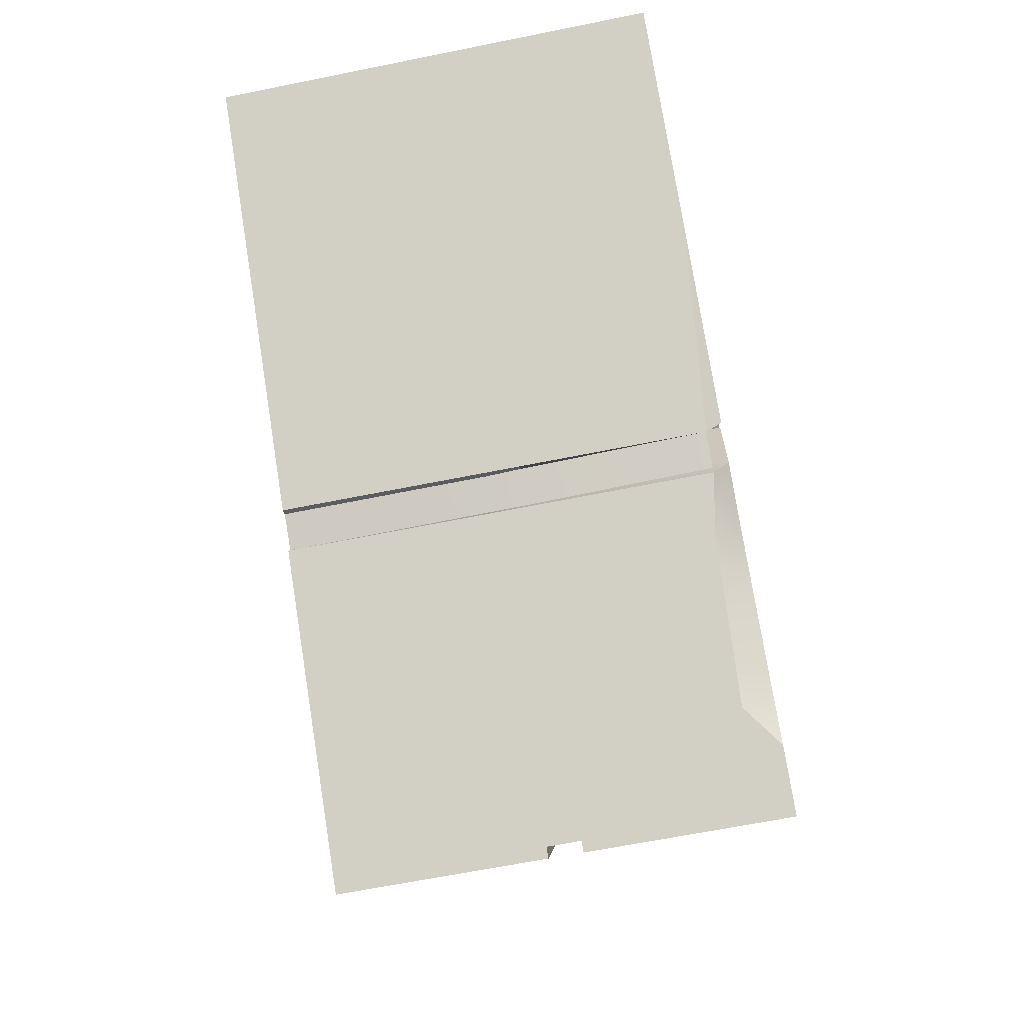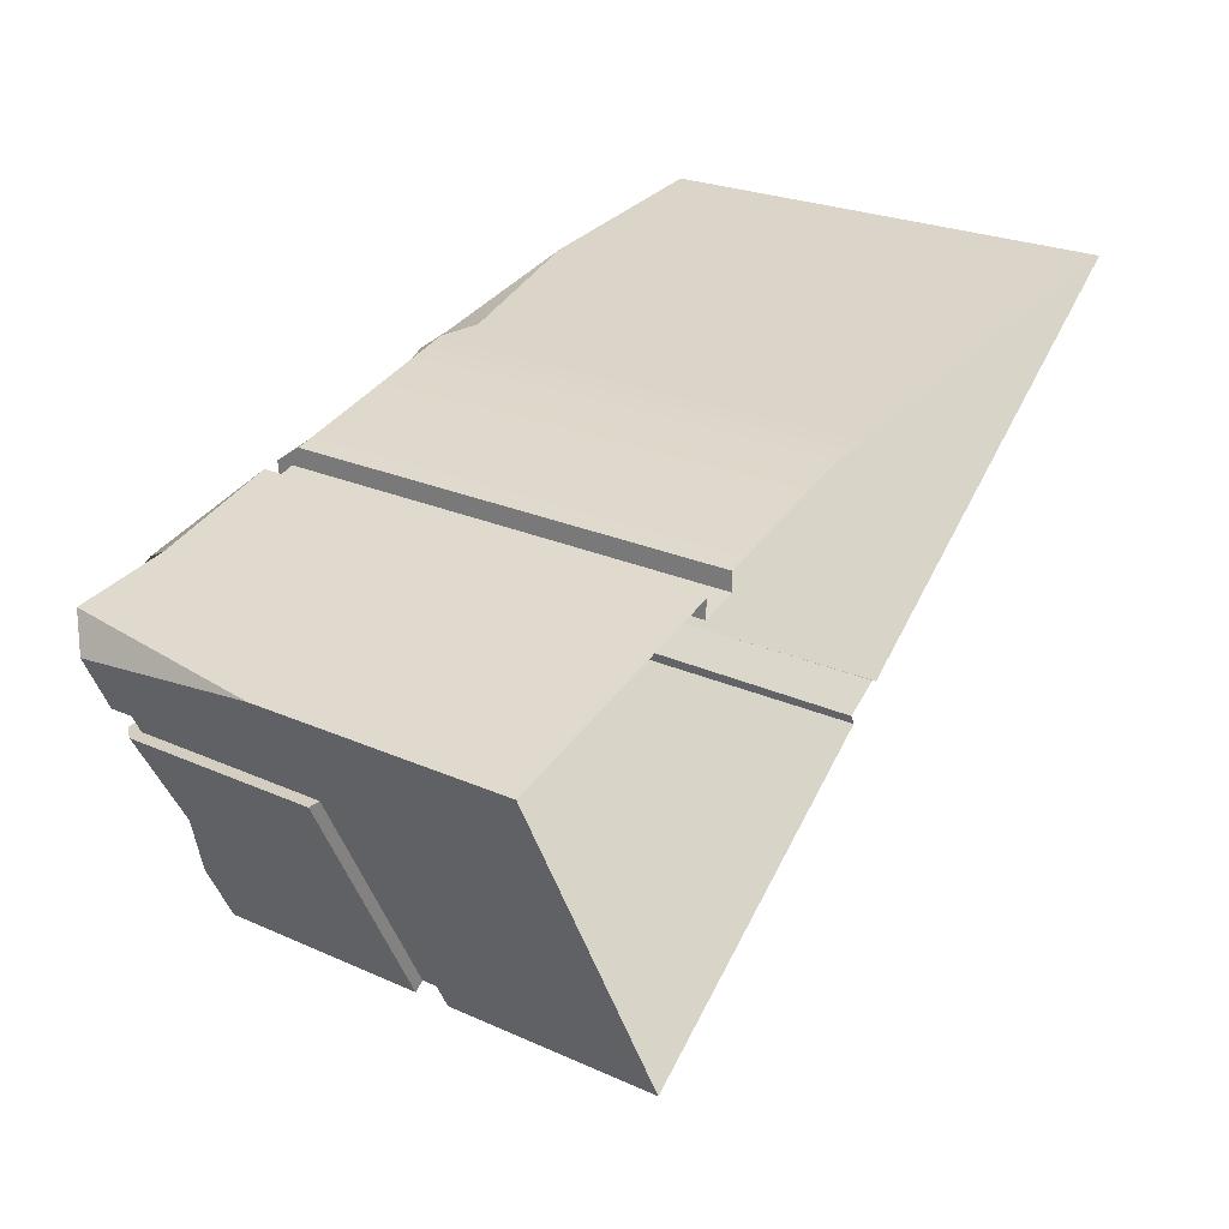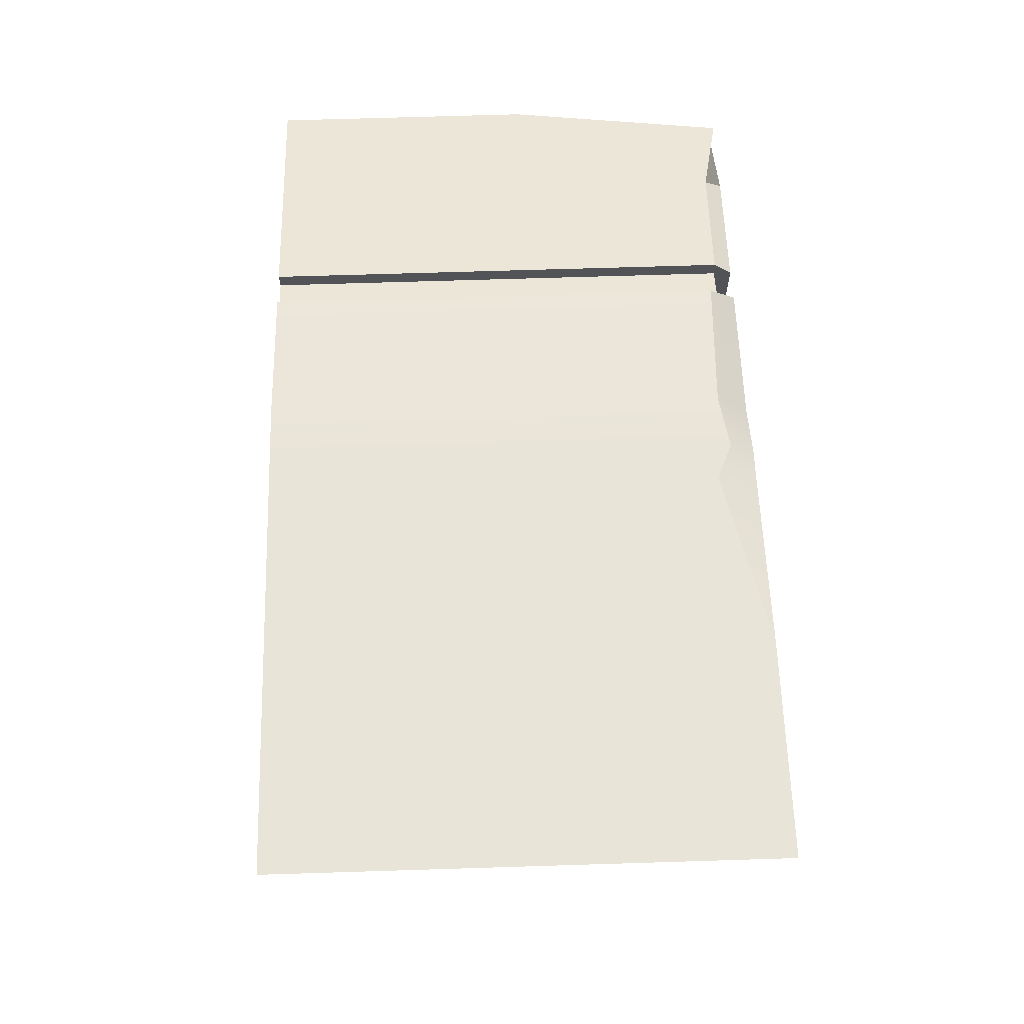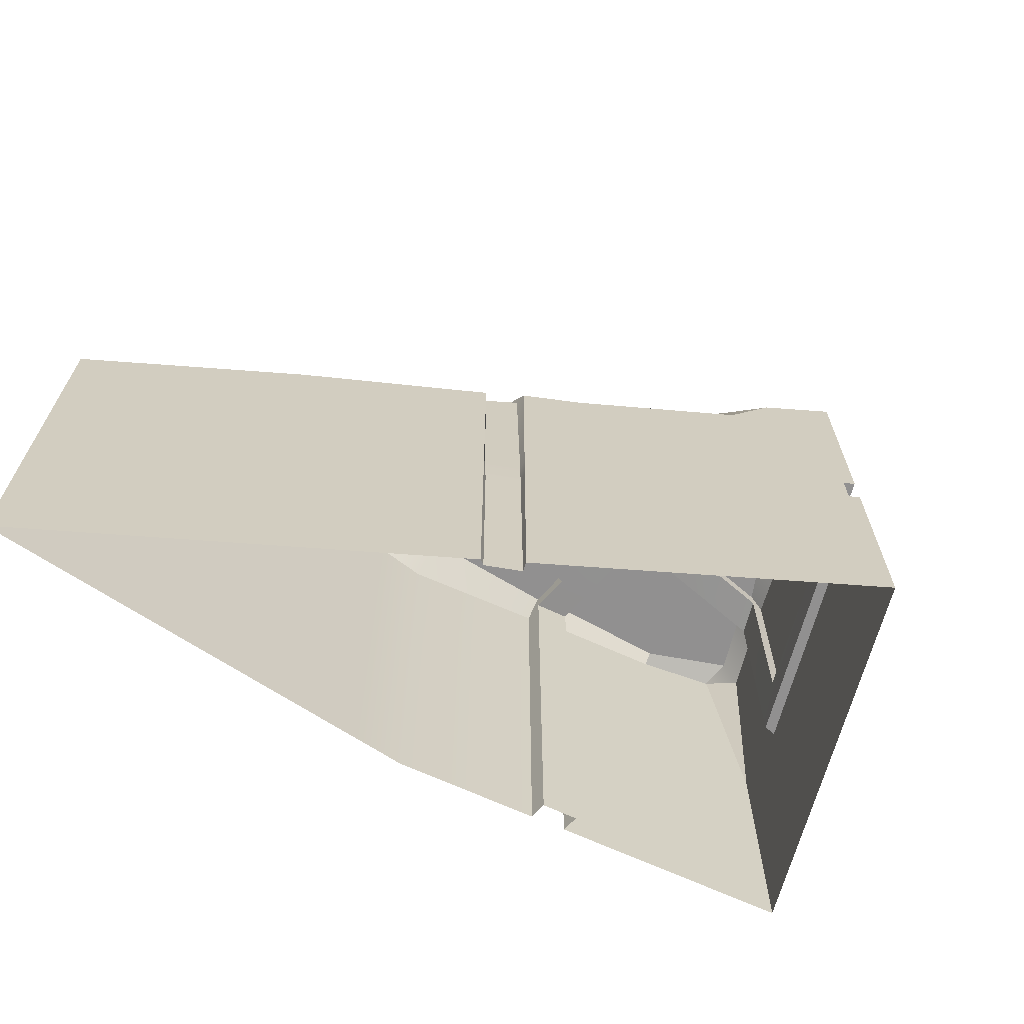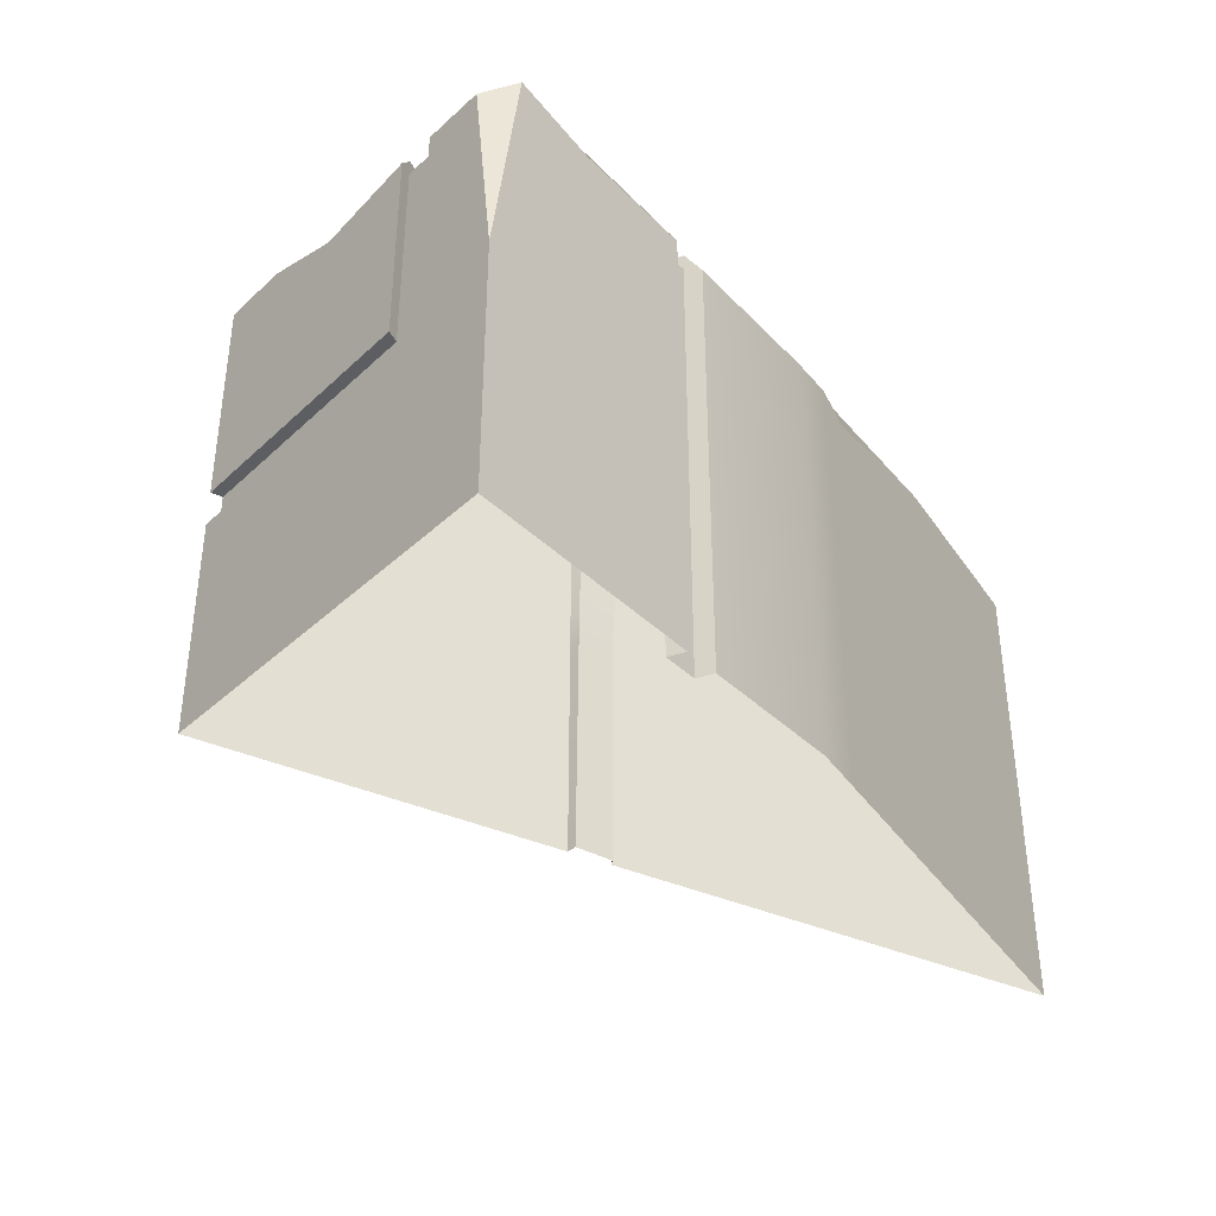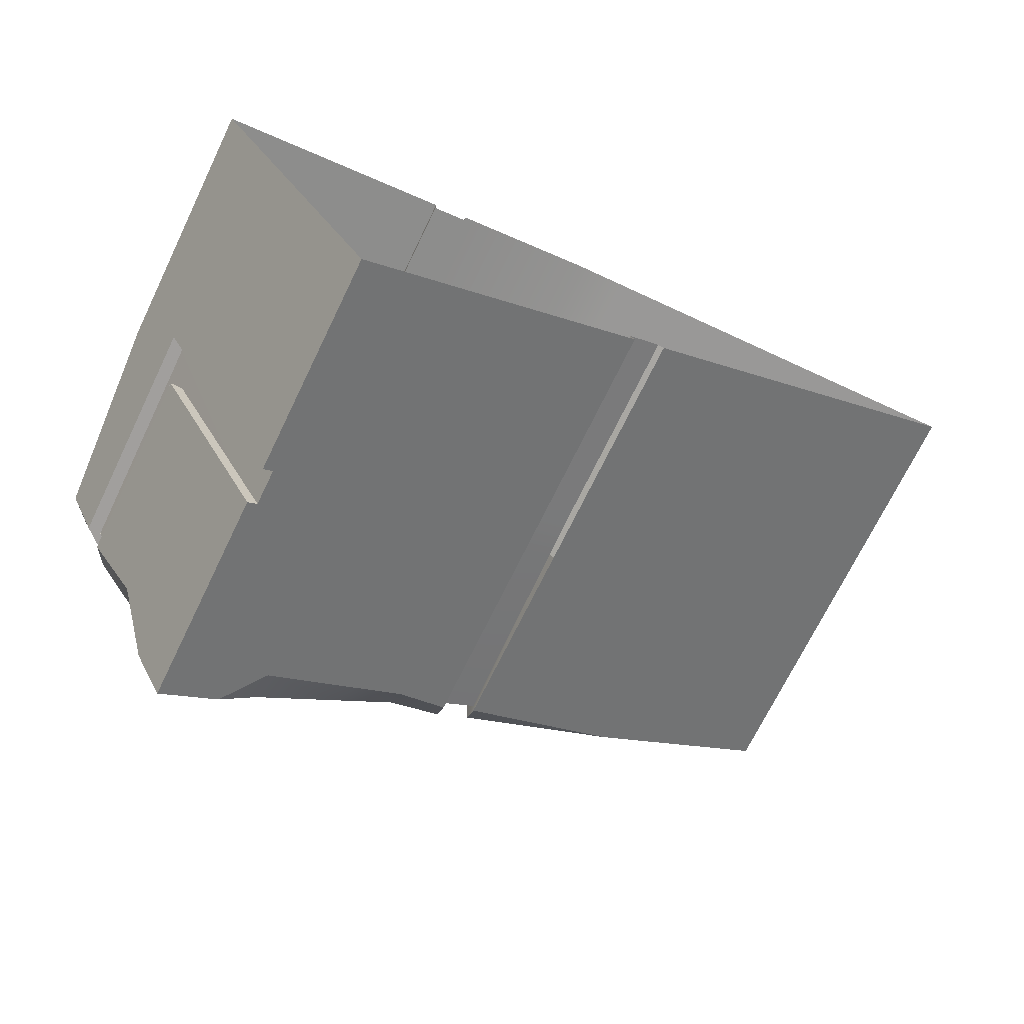
<metadata>
{"format":"obj","ext":"obj","renderer":"f3d","projection":"perspective","resolution":1024,"background":"white","views":[{"elev":-65.9,"azim":-78.6,"up":"+Y"},{"elev":24.9,"azim":125.9,"up":"+Y"},{"elev":67.7,"azim":-91.8,"up":"+Y"},{"elev":-65.8,"azim":-41.2,"up":"+Z"},{"elev":-37.5,"azim":113.1,"up":"+Z"},{"elev":-71.5,"azim":154.0,"up":"+Y"}]}
</metadata>
<code>
o Cube.001
v -0.5 4.9 0.4
v -0.5 4.9 -0.4
v 0.7 4 0.4
v 0.9084 4.461 -0.02726
v 0.5423 4.401 0.3704
v 0.2092 4.415 0.3704
v 0.9798 4.56 0.3663
v 0.1492 4.625 0.3704
v 0.7 4 -0.4
v 1 4.6 -0.4
v 0.3 4.8 -0.4
v 0.3 4.742 0.4
v 0.1492 4.441 0.4
v 0.1492 4.625 0.4
v 0.2092 4.368 0.3704
v 0.2092 4.397 0.4
v 0.1492 4.413 0.3704
v 0.2092 4.565 0.4
v 0.2092 4.565 0.3704
v 0.5423 4.701 0.4
v 0.6023 4.683 0.4
v 0.5423 4.565 0.4
v 0.5423 4.625 0.4
v 0.5423 4.401 0.4
v 0.5423 4.625 0.3704
v 0.5423 4.565 0.3704
v 0.9306 4.461 0.3704
v 0.6023 4.461 0.4
v 0.6023 4.461 0.3704
v 0.9006 4.401 0.373
v 0.9306 4.461 -0.02726
v 0.8775 4.401 0.373
v 0.9075 4.461 0.3704
v 0.7 4 0.03361
v 0.7 4 -0.02726
v 0.9006 4.401 0.03361
v 0.6838 4.012 0.03361
v 0.6838 4.012 -0.02726
v 0.8784 4.401 0.03361
v 0.5423 4.731 -0.4
v 0.5423 4.7 -0.4
v 0.6023 4.683 -0.4
v 0.6023 4.714 -0.4
v 0.6023 4.683 0.3704
v 0.5423 4.7 0.3714
v 1 4.6 -0.02726
v -0.5 4.9 -0.02726
v 0.3 4.8 -0.02726
v 0.5423 4.731 -0.02726
v 0.5423 4.7 -0.02726
v 0.6023 4.683 -0.02726
v 0.6023 4.714 -0.02726
v -0.5 4.9 0.03361
v 1 4.6 0.03361
v 0.6023 4.714 0.03361
v 0.6023 4.683 0.03361
v 0.5423 4.7 0.03361
v 0.5423 4.731 0.03361
v 0.3 4.8 0.03361
v 0.9079 4.461 0.03361
v 0.6023 4.401 0.3717
v 0.2092 4.625 0.3704
v 0.3 4.361 0.4
v 0.3 4.565 0.4
v 0.3059 4.565 0.3704
v 0.3059 4.625 0.3704
v 0.3 4.625 0.4
v 0.3 4.3 -0.4
v 0.3 4.3 -0.02726
v 0.3 4.3 0.03361
v 0.5423 4.143 0.4
v 0.6023 4.073 0.4
v 0.6023 4.401 0.4
v 0.6023 4.073 -0.4
v 0.5423 4.118 -0.4
v 0.6023 4.073 -0.02726
v 0.6023 4.073 0.03361
v 0.5423 4.118 -0.02726
v 0.5423 4.118 0.03361
v 0.1492 4.793 0.4
v 0.2092 4.784 0.4
v 0.2088 4.625 0.4
v 0.1492 4.413 -0.4
v 0.2092 4.368 -0.4
v 0.2092 4.368 -0.02726
v 0.2092 4.368 0.03361
v 0.1492 4.413 -0.02726
v 0.1492 4.413 0.03361
v 0.1492 4.819 -0.4
v 0.2092 4.811 -0.4
v 0.1492 4.819 -0.02726
v 0.1492 4.819 0.03361
v 0.2092 4.811 -0.02726
v 0.2092 4.811 0.03361
v -0.3892 4.886 0.4
v -0.3892 4.886 -0.4
v -0.3892 4.886 -0.02726
v -0.3892 4.886 0.03361
v -0.3892 4.817 0.4
v -0.3892 4.817 -0.4
v -0.3892 4.817 -0.02726
v -0.3892 4.817 0.03361
v -0.1485 4.636 0.4
v 0.3 4.3 0.3521
v 0.5423 4.118 0.3434
v -0.1485 4.856 0.4
v -0.1485 4.636 0.03361
v 0.1492 4.819 0.334
v 0.5423 4.731 0.3567
v 0.3 4.8 0.3458
v 0.2092 4.811 0.36
v -0.1485 4.856 0.03361
v 0.8071 4.641 0.4
v 0.6023 4.714 0.3692
v 0.8011 4.657 0.03361
v 0.8071 4.461 0.4
v 0.8775 4.401 0.4
v 0.6023 4.261 0.4
v 0.7527 4.105 0.4
v 0.8184 4.237 0.3537
v 0.7866 4.261 0.4
v 0.9306 4.461 0.03365
v 0.9483 4.615 0.4
v 0.8955 4.461 0.4
v 0.8184 4.237 0.03361
v 0.6023 4.105 0.4
v 0.7527 4.105 0.03361
v 0.9459 4.558 0.4
v 0.8071 4.558 0.4
v 0.8066 4.655 0.3719
v -0.1465 4.635 -0.4
v -0.1465 4.635 -0.02726
v 0.6023 4.563 0.3704
v 0.6023 4.562 0.4
v 0.6023 4.625 0.3704
v 0.8071 4.601 0.4
v 0.6023 4.624 0.4
v -0.1588 4.857 -0.4
v -0.1499 4.856 -0.02726
v 0.8037 4.656 -0.02726
v 0.8196 4.652 -0.4
v -0.0861 4.59 -0.4
v -0.08765 4.591 0.03361
v -0.08765 4.591 0.3939
v -0.0861 4.59 -0.02726
v -0.08501 4.595 0.4
v 0.1492 4.569 0.4
v 0.1492 4.563 0.3704
v 0.2092 4.422 0.4
v 0.1492 4.434 0.3704
v 0.3 4.417 0.4
v 0.4017 4.269 0.4
v 0.5423 4.263 0.4
v 0.3845 4.237 0.3491
v 0.4026 4.223 -0.02726
v 0.4026 4.223 -0.4
v 0.4026 4.223 0.03361
v 0.2092 4.389 0.3704
v 0.2138 4.385 0.03413
v 0.2162 4.384 -0.3995
v 0.2141 4.385 -0.02674
v 0.1574 4.42 0.03462
v 0.1595 4.418 -0.3995
v 0.1589 4.419 -0.02674
f 59 110 109 58
f 115 130 123 54
f 31 35 9 10 46
f 11 48 49 40
f 43 52 140 141
f 127 119 3 34
f 99 95 1
f 93 48 11 90
f 98 53 1 95
f 76 74 9 35 38
f 102 53 47 101
f 72 77 37 34 3
f 48 59 58 49
f 52 55 115 140
f 97 47 53 98
f 23 20 12 67
f 157 70 69 155
f 85 84 68 69
f 15 86 70 104
f 126 72 3 119
f 37 77 76 38
f 78 75 74 76
f 71 105 72
f 77 79 78 76
f 155 156 75 78
f 63 104 154 152
f 67 12 81 82
f 70 86 85 69
f 82 81 80 14
f 145 142 83 87
f 99 1 53 102
f 93 91 92 94
f 97 139 138 96
f 94 92 108 111
f 48 93 94 59
f 91 93 90 89
f 59 94 111 110
f 47 97 96 2
f 91 139 112 92
f 112 98 95 106
f 103 106 95 99
f 107 102 101 132
f 47 2 100 101
f 13 146 144 17
f 63 152 153 24 151
f 16 63 151 149
f 103 99 102 107
f 154 104 70 157
f 72 105 79 77
f 104 63 16 15
f 71 72 126 118 153
f 14 80 106 103
f 144 103 107 143
f 110 111 81 12
f 111 108 80 81
f 109 110 12 20
f 108 106 80
f 92 112 106 108
f 55 114 130 115
f 7 123 128
f 117 121 120 30
f 73 118 121 117
f 121 119 120
f 113 136 128
f 36 30 120 125
f 118 126 119 121
f 125 120 119 127
f 54 123 7
f 54 7 27 122
f 46 54 122 31
f 7 128 124 27
f 124 128 129 116
f 129 134 28 116
f 128 123 130 113
f 114 21 113 130
f 101 100 131 132
f 143 107 132 145
f 13 147 146
f 136 137 134 129
f 113 21 137 136
f 88 143 145 87
f 128 136 129
f 112 139 97 98
f 138 139 91 89
f 141 140 46 10
f 140 115 54 46
f 17 144 143 88
f 132 131 142 145
f 146 147 14 103
f 144 146 103
f 69 68 156 155
f 151 24 22 64
f 149 151 64 18
f 153 152 71
f 152 154 105 71
f 153 118 73 24
f 79 157 155 78
f 105 154 157 79
f 16 149 6 158
f 17 150 13
f 24 5 26 22
f 67 82 62 66
f 65 19 18 64
f 36 39 32 30
f 36 125 127 34 37 39
f 29 28 134 133
f 50 51 42 41
f 57 58 109 45
f 26 5 61 29 133
f 66 62 19 65
f 52 43 42 51
f 25 45 20 23
f 27 124 116 28 29 33
f 122 27 33 60
f 24 73 61 5
f 61 32 33 29
f 4 60 39 37 38
f 39 60 33 32
f 35 31 4 38
f 31 122 60 4
f 55 52 51 56
f 57 56 51 50
f 41 40 49 50
f 50 49 58 57
f 45 44 56 57
f 21 114 55 56 44
f 23 67 66 25
f 25 66 65 26
f 26 65 64 22
f 61 73 117 30 32
f 62 82 14 8
f 87 83 163 164
f 17 88 162 150
f 86 159 161 85
f 135 137 21 44
f 25 26 133 135
f 133 134 137 135
f 45 25 135 44
f 19 62 8 148
f 147 148 8 14
f 6 149 18 19
f 13 150 148 147
f 150 6 19 148
f 45 109 20
f 158 15 16
f 158 6 150
f 161 160 84 85
f 158 159 86 15
f 161 159 162 164
f 164 163 160 161
f 150 162 159 158
f 164 162 88 87

</code>
